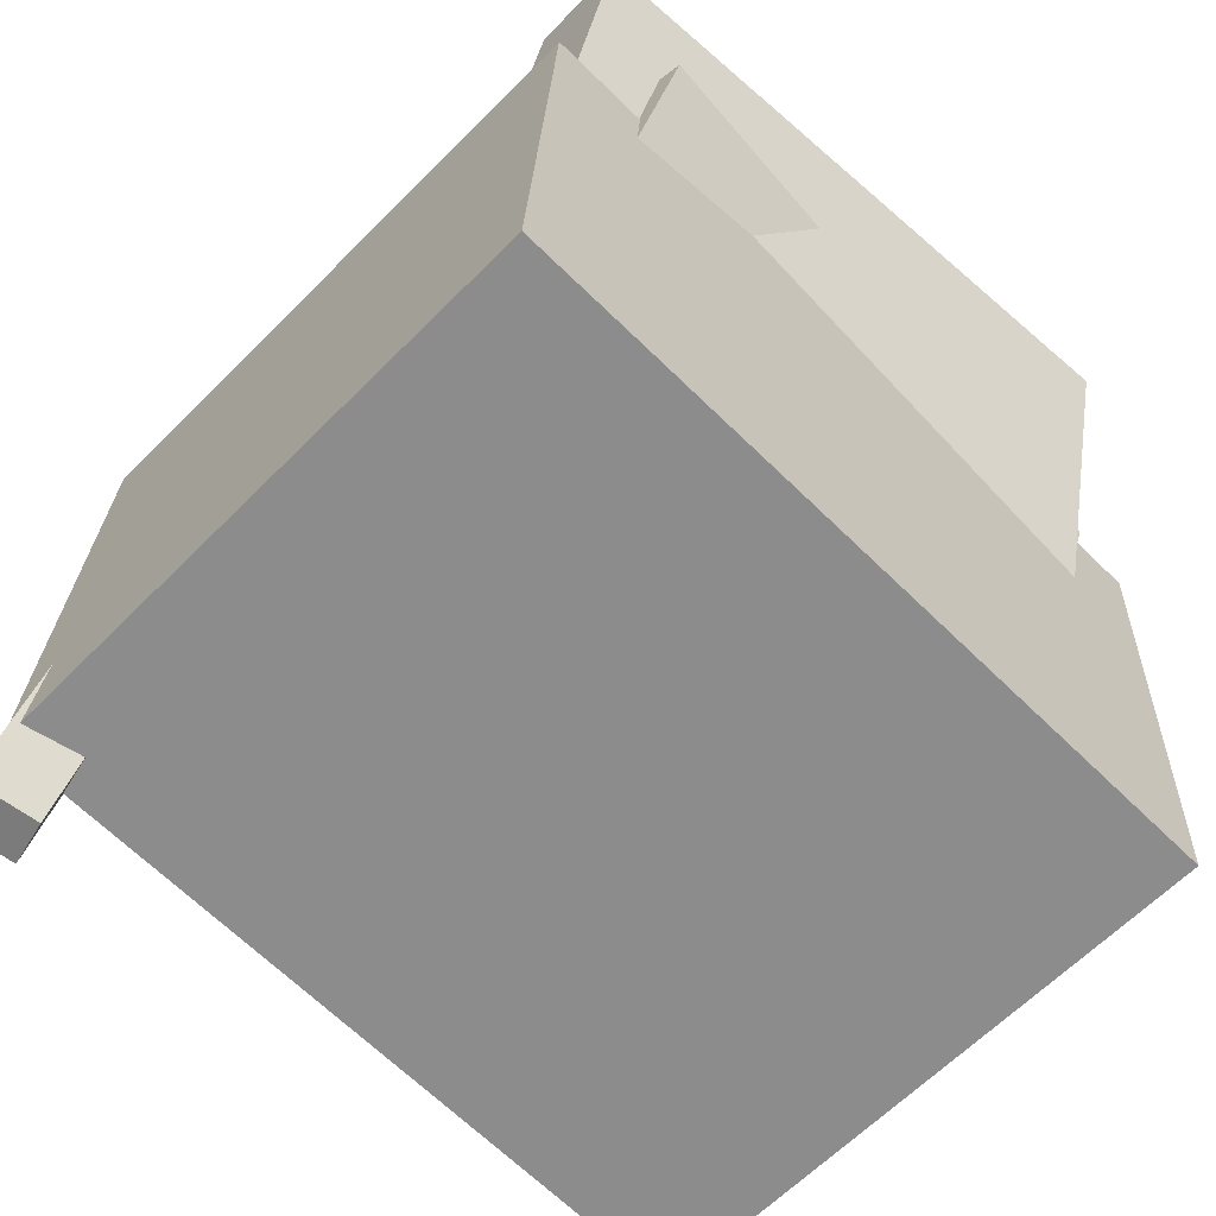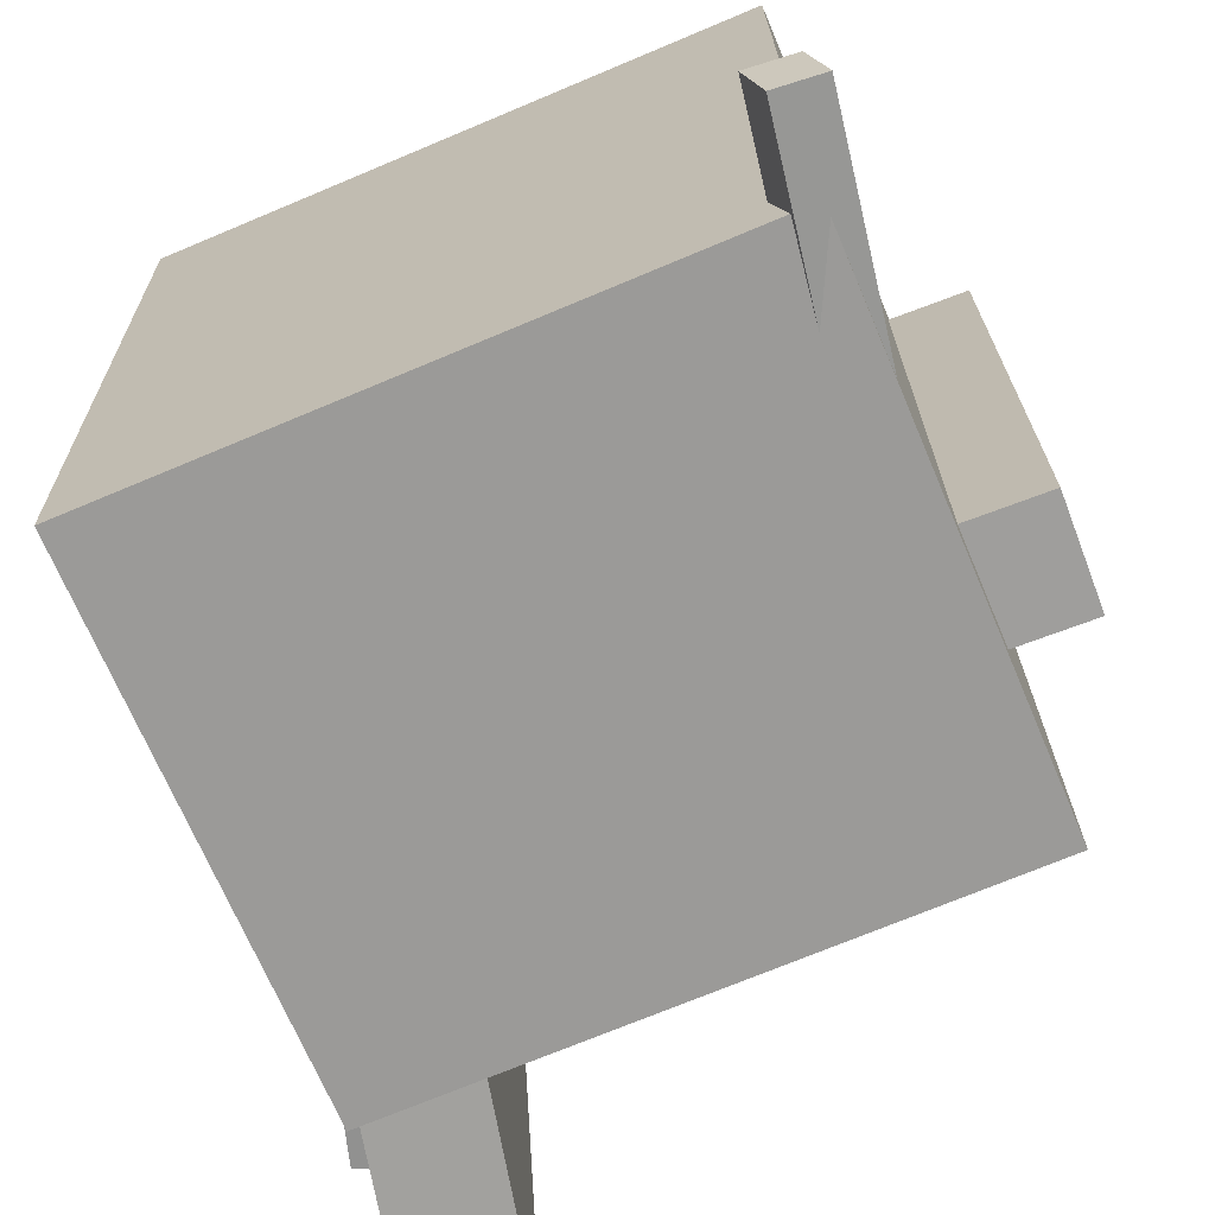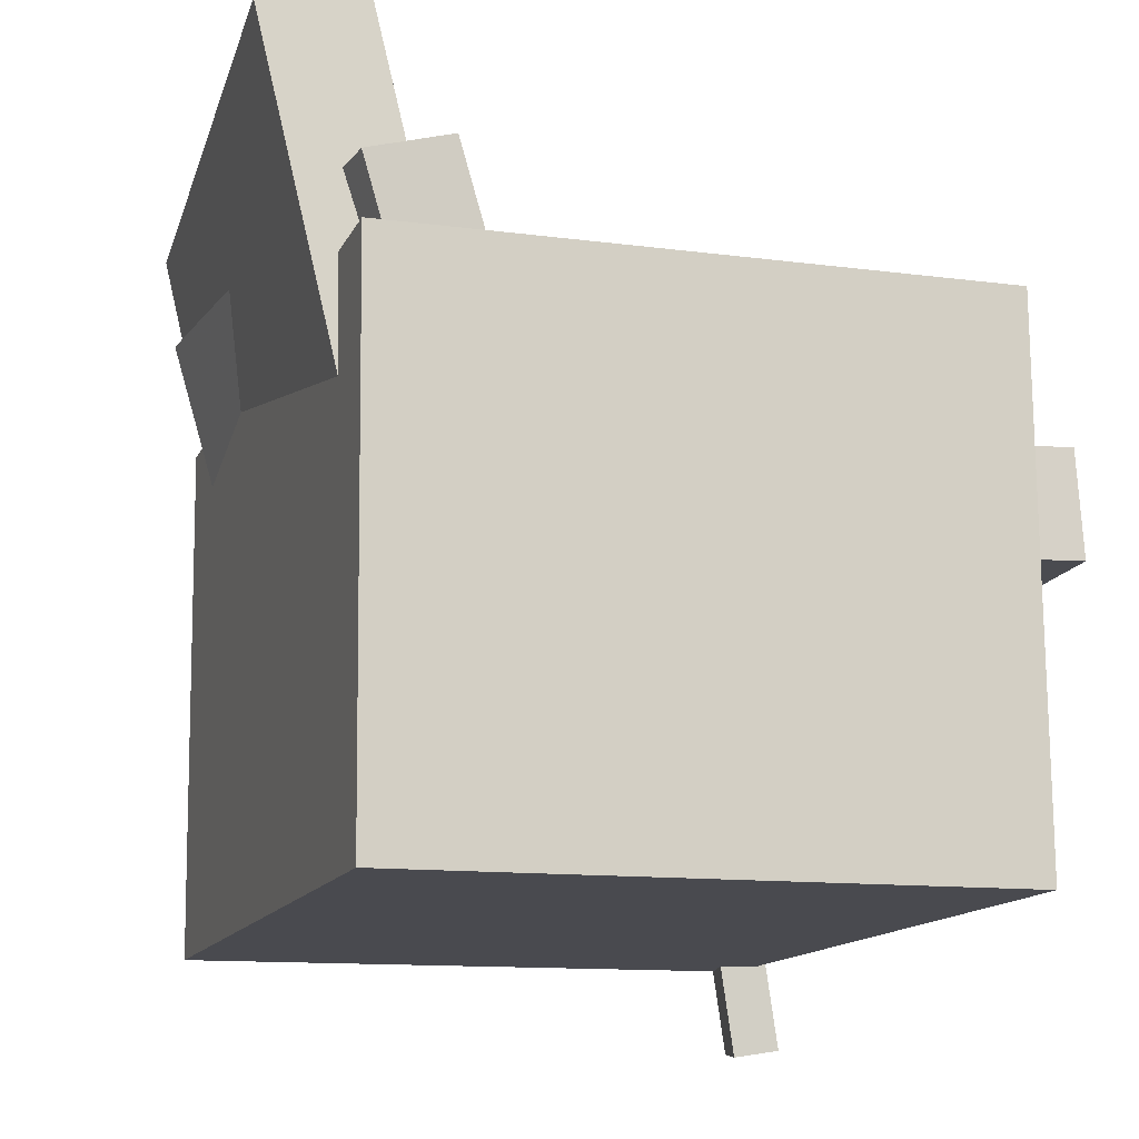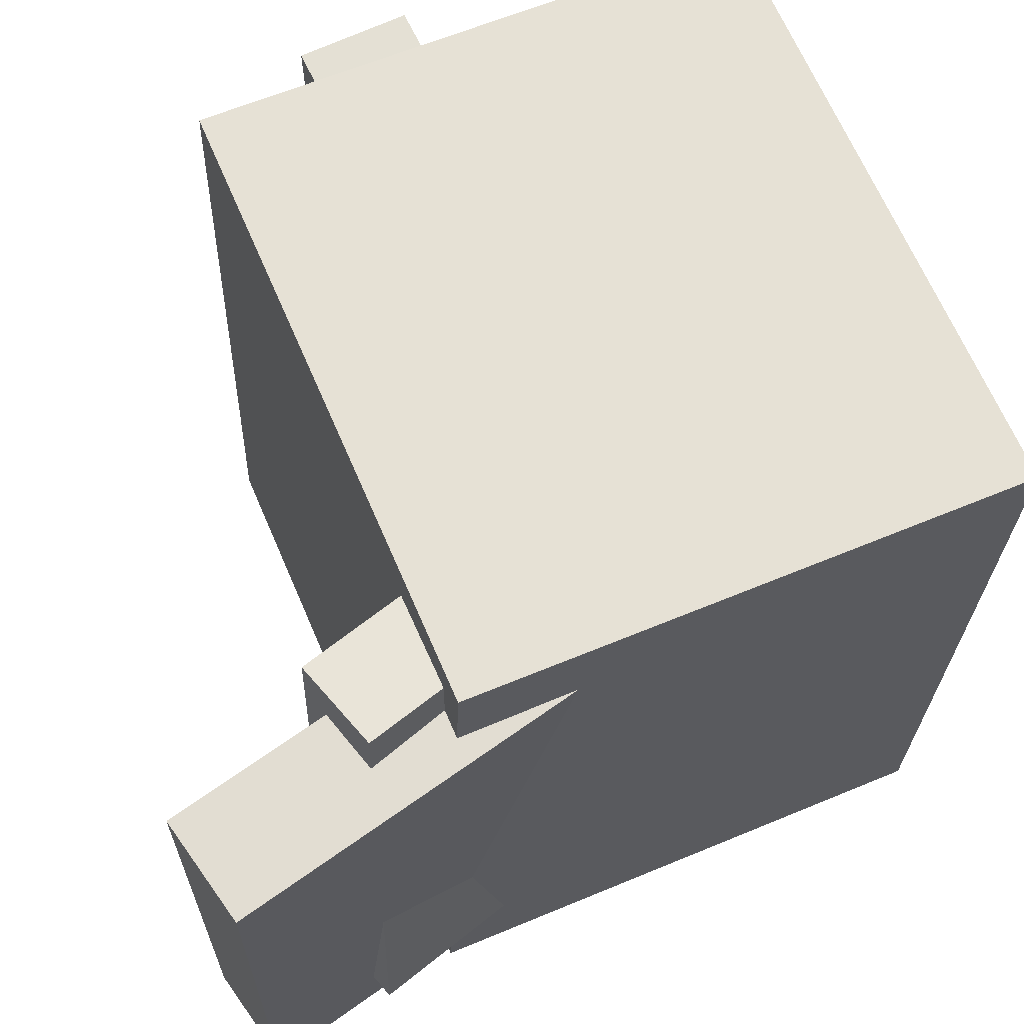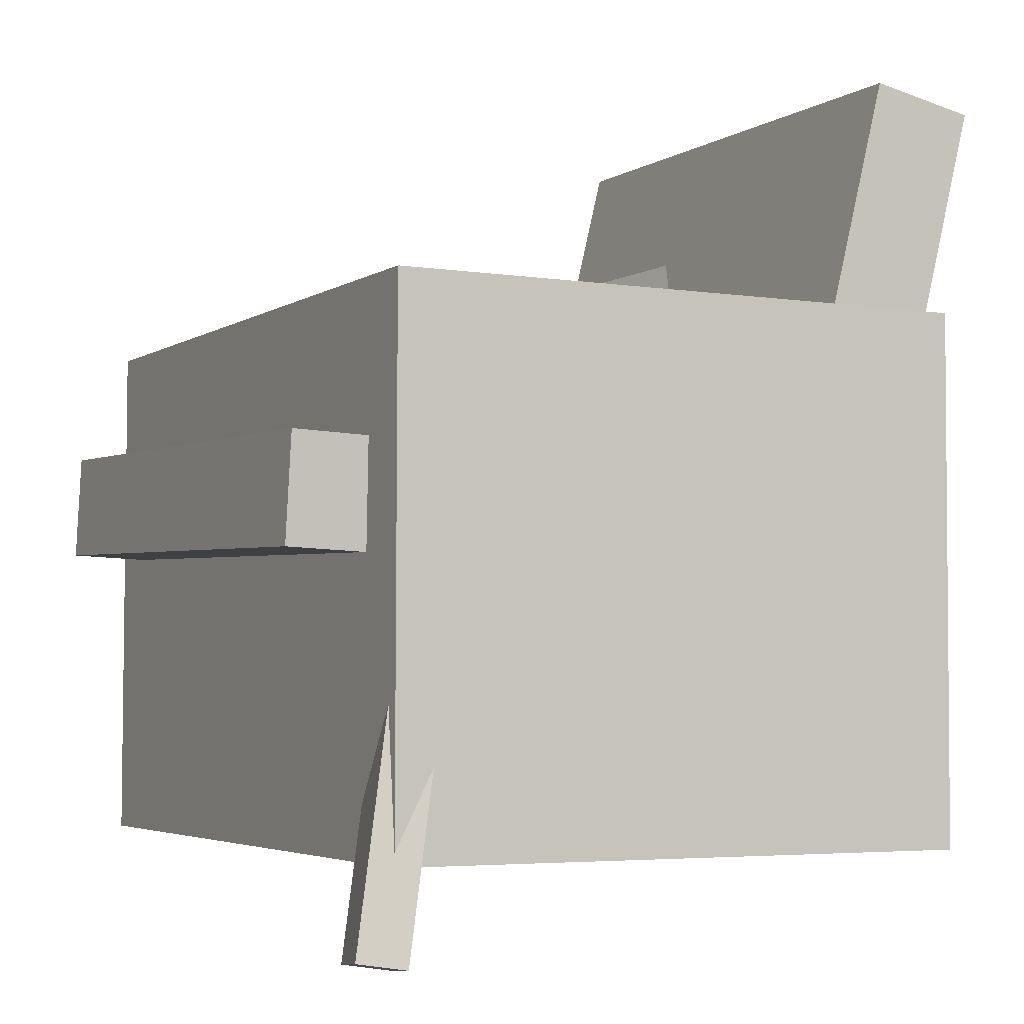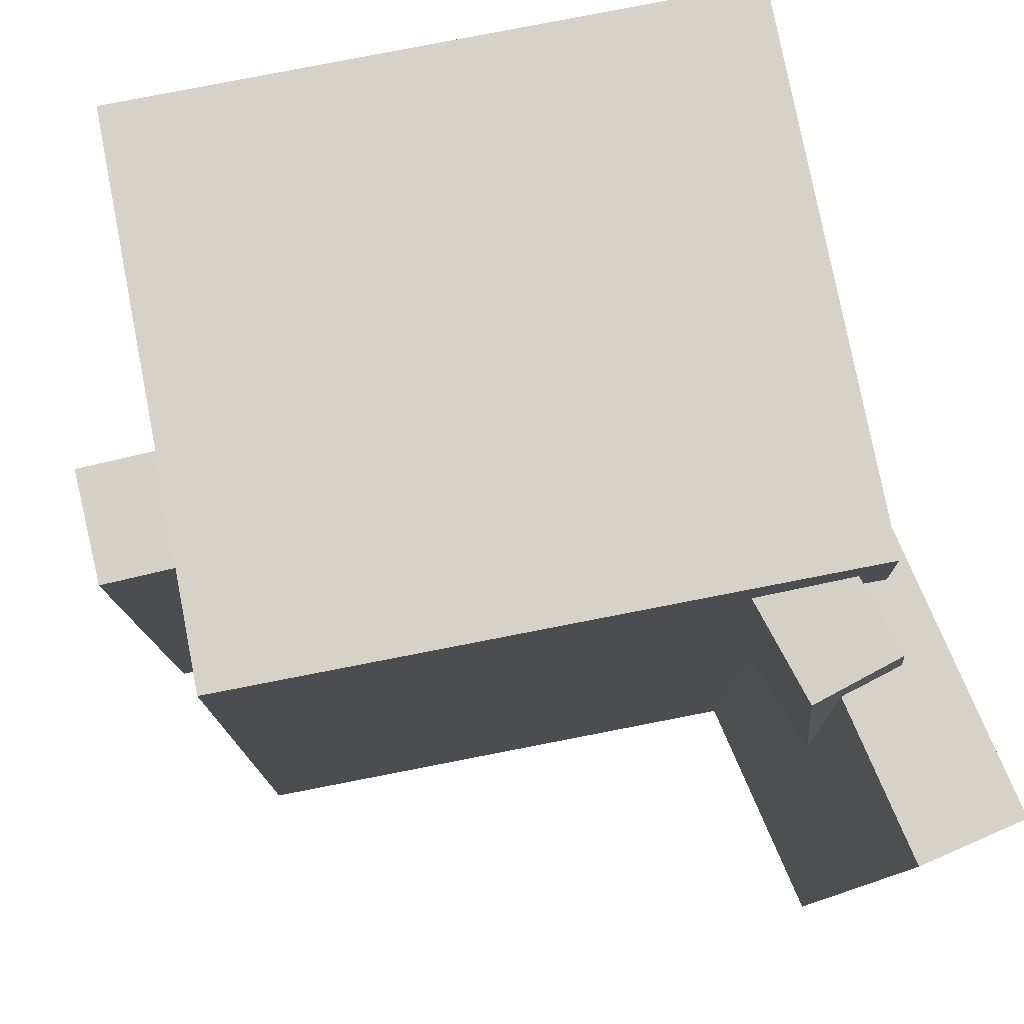
<metadata>
{"format":"obj","ext":"obj","renderer":"f3d","projection":"perspective","resolution":1024,"background":"white","views":[{"elev":-64.0,"azim":-134.3,"up":"+Y"},{"elev":-70.9,"azim":24.0,"up":"+Z"},{"elev":-15.6,"azim":-17.7,"up":"+Y"},{"elev":65.9,"azim":-112.0,"up":"+Z"},{"elev":-1.9,"azim":152.8,"up":"+Y"},{"elev":79.4,"azim":170.1,"up":"+Z"}]}
</metadata>
<code>
v -0.2434 0.2845 -0.1586
v -0.2453 0.2812 0.134
v -0.217 0.2903 -0.1583
v -0.2189 0.287 0.1342
v -0.2055 0.1132 -0.1602
v -0.2074 0.1099 0.1323
v -0.1791 0.119 -0.16
v -0.181 0.1157 0.1325
f 1.0 7.0 5.0
f 1.0 3.0 7.0
f 1.0 4.0 3.0
f 1.0 2.0 4.0
f 3.0 8.0 7.0
f 3.0 4.0 8.0
f 5.0 7.0 8.0
f 5.0 8.0 6.0
f 1.0 5.0 6.0
f 1.0 6.0 2.0
f 2.0 6.0 8.0
f 2.0 8.0 4.0
v 0.001199 -0.03658 -0.2137
v 0.000901 -0.03623 0.2239
v -0.003067 0.03819 -0.2138
v -0.003365 0.03855 0.2239
v 0.2639 -0.0216 -0.2135
v 0.2636 -0.02124 0.2241
v 0.2597 0.05318 -0.2136
v 0.2594 0.05353 0.224
f 9.0 15.0 13.0
f 9.0 11.0 15.0
f 9.0 12.0 11.0
f 9.0 10.0 12.0
f 11.0 16.0 15.0
f 11.0 12.0 16.0
f 13.0 15.0 16.0
f 13.0 16.0 14.0
f 9.0 13.0 14.0
f 9.0 14.0 10.0
f 10.0 14.0 16.0
f 10.0 16.0 12.0
v -0.1801 0.3104 -0.2327
v -0.204 0.3081 0.2167
v -0.09621 -0.03599 -0.2301
v -0.1201 -0.03831 0.2194
v -0.2517 0.293 -0.2366
v -0.2756 0.2907 0.2128
v -0.1678 -0.05335 -0.234
v -0.1917 -0.05567 0.2155
f 17.0 23.0 21.0
f 17.0 19.0 23.0
f 17.0 20.0 19.0
f 17.0 18.0 20.0
f 19.0 24.0 23.0
f 19.0 20.0 24.0
f 21.0 23.0 24.0
f 21.0 24.0 22.0
f 17.0 21.0 22.0
f 17.0 22.0 18.0
f 18.0 22.0 24.0
f 18.0 24.0 20.0
v 0.2072 -0.2831 -0.2772
v 0.1548 -0.00538 -0.2471
v 0.2396 -0.2778 -0.2692
v 0.1872 -0.0001248 -0.2392
v 0.1974 -0.2897 -0.2332
v 0.1451 -0.01199 -0.2031
v 0.2299 -0.2844 -0.2252
v 0.1775 -0.006734 -0.1951
f 25.0 31.0 29.0
f 25.0 27.0 31.0
f 25.0 28.0 27.0
f 25.0 26.0 28.0
f 27.0 32.0 31.0
f 27.0 28.0 32.0
f 29.0 31.0 32.0
f 29.0 32.0 30.0
f 25.0 29.0 30.0
f 25.0 30.0 26.0
f 26.0 30.0 32.0
f 26.0 32.0 28.0
v -0.252 0.2046 -0.1766
v -0.2153 0.1841 0.2508
v -0.1917 0.2243 -0.1808
v -0.155 0.2037 0.2466
v -0.1573 -0.09031 -0.1989
v -0.1206 -0.1108 0.2285
v -0.09708 -0.07065 -0.2031
v -0.06036 -0.09117 0.2243
f 33.0 39.0 37.0
f 33.0 35.0 39.0
f 33.0 36.0 35.0
f 33.0 34.0 36.0
f 35.0 40.0 39.0
f 35.0 36.0 40.0
f 37.0 39.0 40.0
f 37.0 40.0 38.0
f 33.0 37.0 38.0
f 33.0 38.0 34.0
f 34.0 38.0 40.0
f 34.0 40.0 36.0
v -0.2195 0.13 0.2743
v -0.2122 -0.2461 0.2624
v 0.2053 0.1382 0.274
v 0.2126 -0.2379 0.262
v -0.2203 0.1467 -0.2536
v -0.213 -0.2294 -0.2655
v 0.2045 0.1549 -0.2539
v 0.2118 -0.2211 -0.2659
f 41.0 47.0 45.0
f 41.0 43.0 47.0
f 41.0 44.0 43.0
f 41.0 42.0 44.0
f 43.0 48.0 47.0
f 43.0 44.0 48.0
f 45.0 47.0 48.0
f 45.0 48.0 46.0
f 41.0 45.0 46.0
f 41.0 46.0 42.0
f 42.0 46.0 48.0
f 42.0 48.0 44.0

</code>
